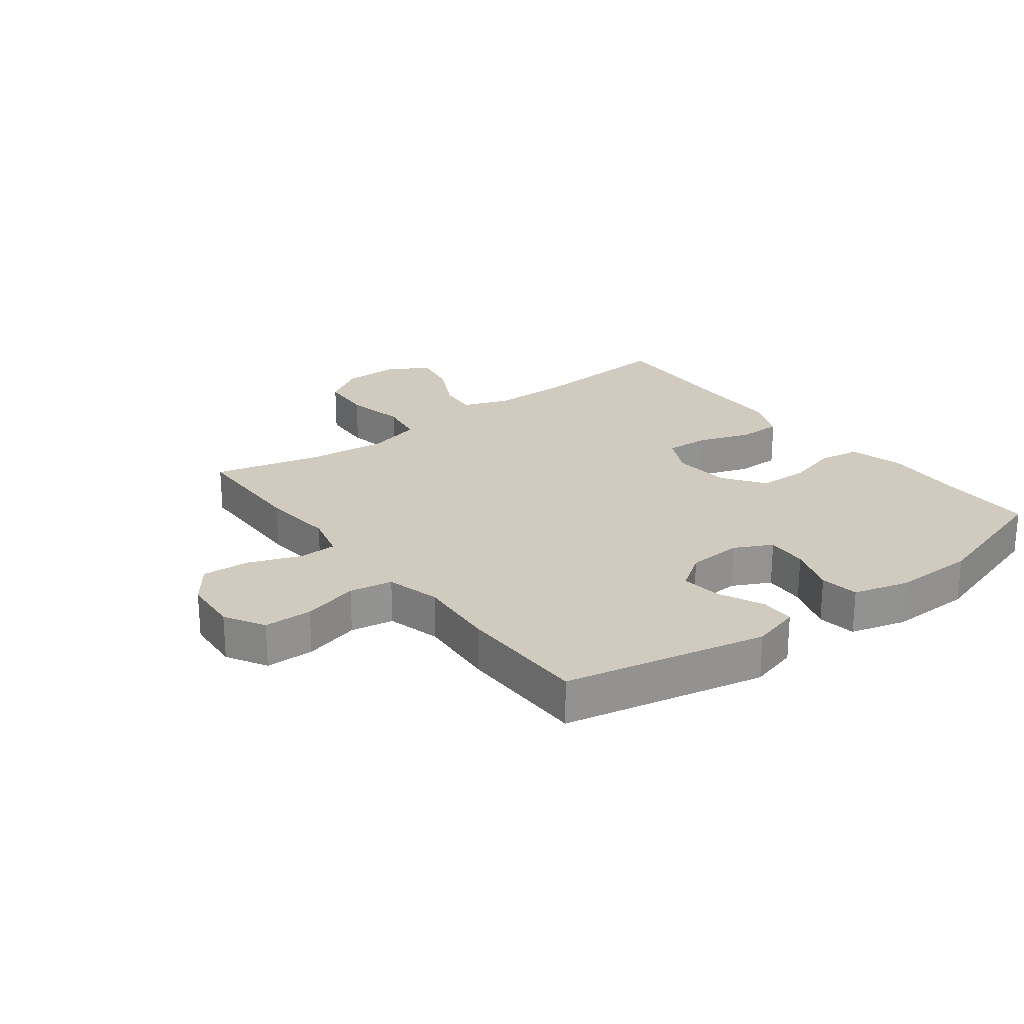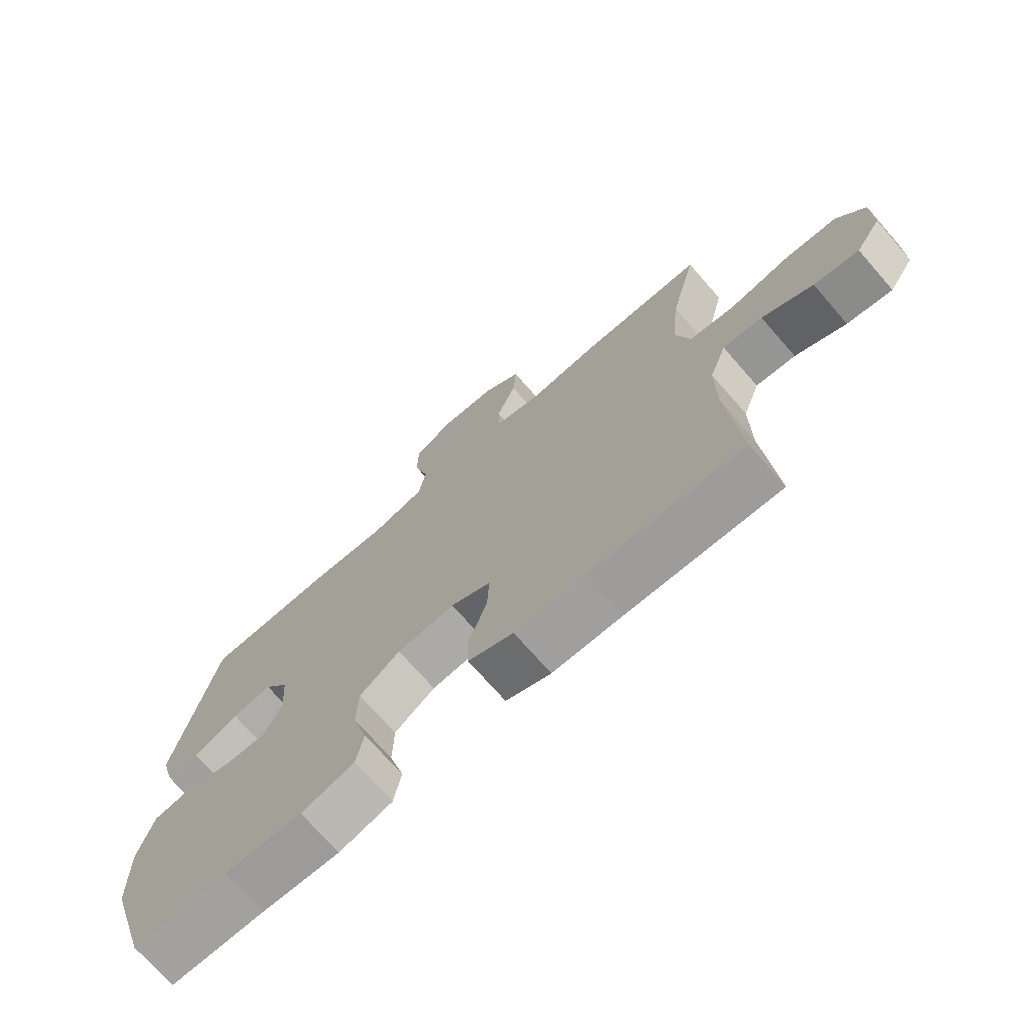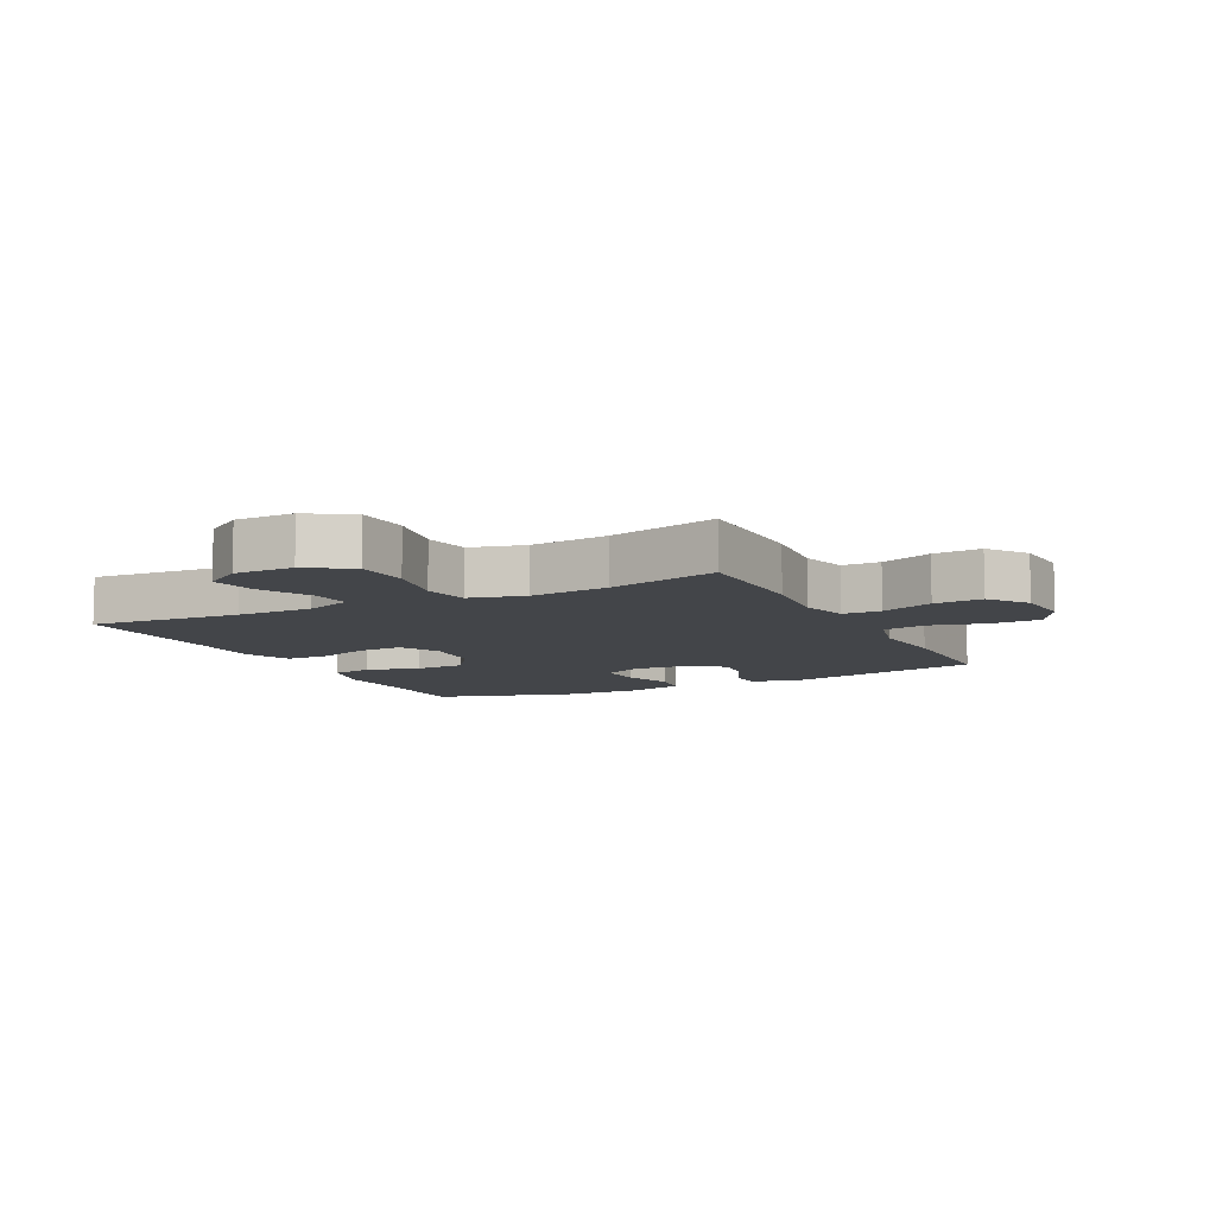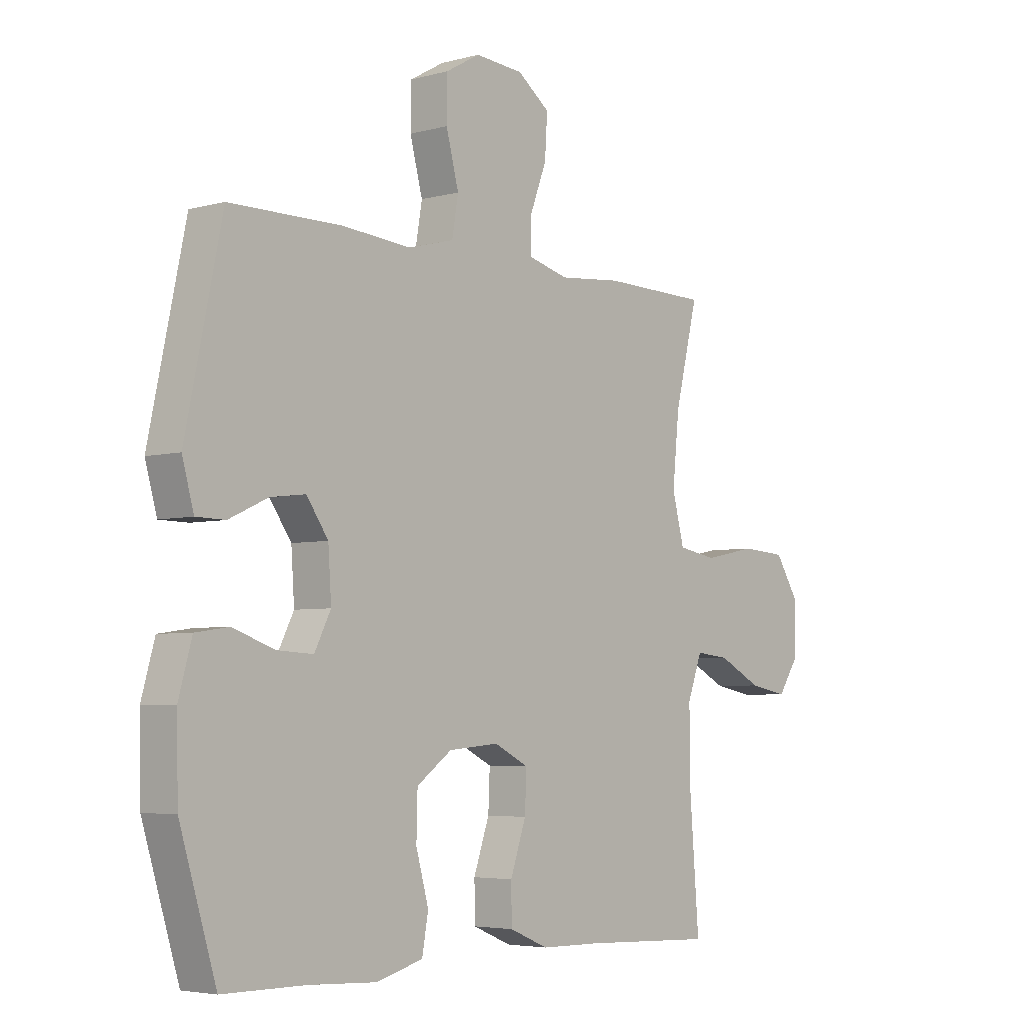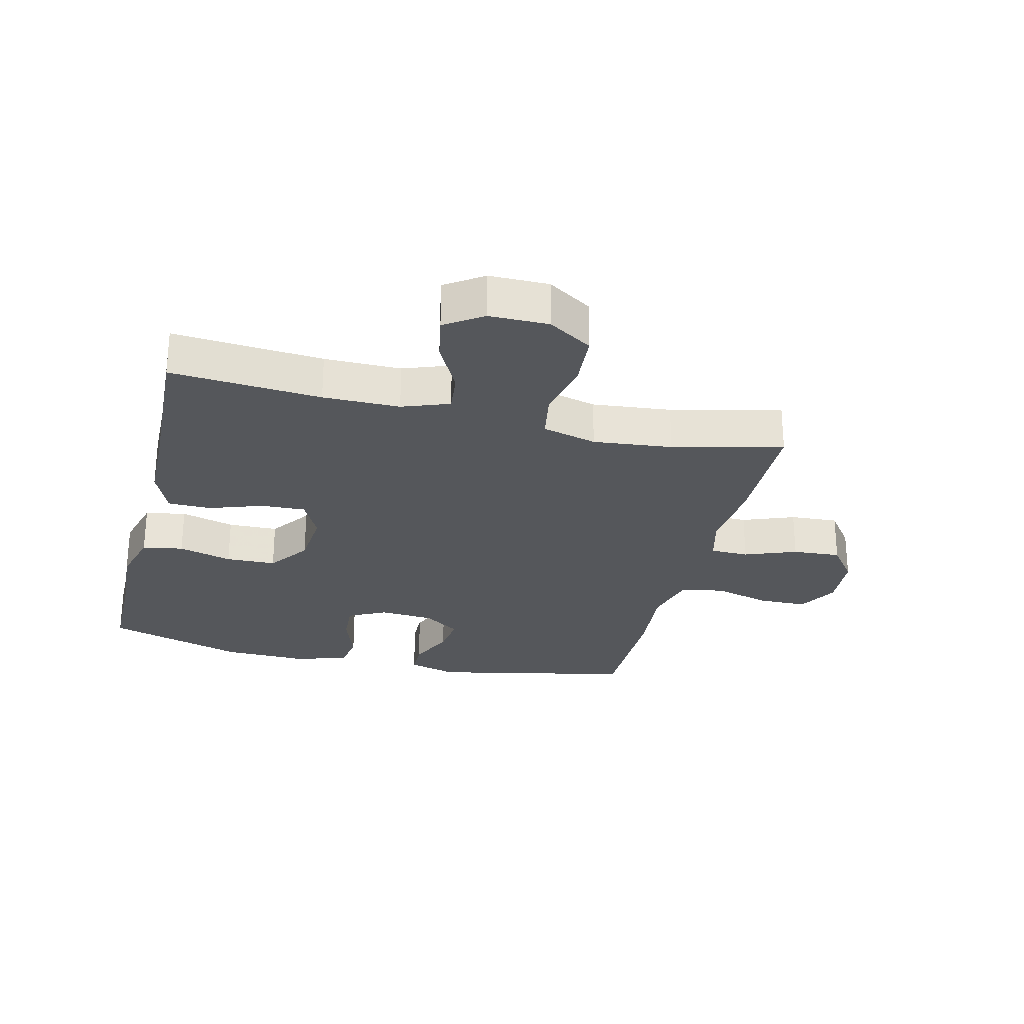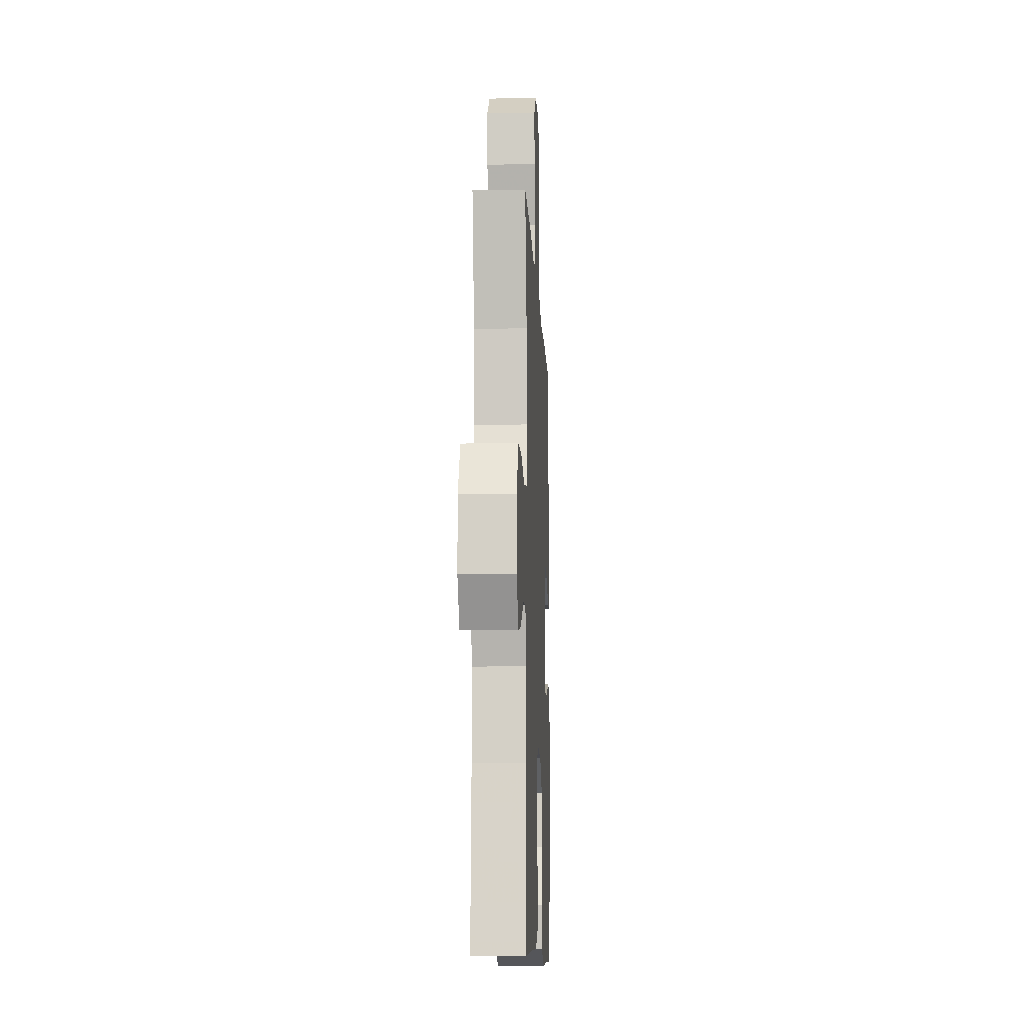
<metadata>
{"format":"obj","ext":"obj","renderer":"f3d","projection":"perspective","resolution":1024,"background":"white","views":[{"elev":23.6,"azim":52.7,"up":"+Y"},{"elev":-72.2,"azim":-138.8,"up":"+Z"},{"elev":-8.9,"azim":-63.3,"up":"+Y"},{"elev":-4.6,"azim":130.9,"up":"+Z"},{"elev":-26.9,"azim":-103.7,"up":"+Y"},{"elev":-10.7,"azim":-87.5,"up":"+Z"}]}
</metadata>
<code>
v 0.5 0.07 -0.5
v 0.344 0.07 -0.501
v 0.215 0.07 -0.508
v 0.127 0.07 -0.484
v 0.115 0.07 -0.418
v 0.139 0.07 -0.331
v 0.137 0.07 -0.25
v 0.07 0.07 -0.202
v -0.025 0.07 -0.194
v -0.091 0.07 -0.227
v -0.088 0.07 -0.299
v -0.058 0.07 -0.386
v -0.059 0.07 -0.456
v -0.133 0.07 -0.487
v -0.248 0.07 -0.489
v -0.5 0.07 -0.5
v -0.481 0.07 -0.257
v -0.481 0.07 -0.133
v -0.509 0.07 -0.057
v -0.574 0.07 -0.064
v -0.657 0.07 -0.107
v -0.731 0.07 -0.121
v -0.772 0.07 -0.06
v -0.772 0.07 0.036
v -0.727 0.07 0.107
v -0.64 0.07 0.113
v -0.541 0.07 0.093
v -0.466 0.07 0.106
v -0.443 0.07 0.194
v -0.456 0.07 0.322
v -0.5 0.07 0.5
v -0.298 0.07 0.504
v -0.179 0.07 0.493
v -0.103 0.07 0.513
v -0.102 0.07 0.575
v -0.134 0.07 0.659
v -0.139 0.07 0.737
v -0.077 0.07 0.783
v 0.015 0.07 0.79
v 0.08 0.07 0.753
v 0.081 0.07 0.674
v 0.057 0.07 0.583
v 0.069 0.07 0.513
v 0.157 0.07 0.49
v 0.287 0.07 0.501
v 0.5 0.07 0.5
v 0.569 0.07 0.173
v 0.547 0.07 0.094
v 0.492 0.07 0.093
v 0.418 0.07 0.127
v 0.352 0.07 0.135
v 0.311 0.07 0.076
v 0.305 0.07 -0.013
v 0.336 0.07 -0.074
v 0.404 0.07 -0.07
v 0.484 0.07 -0.042
v 0.547 0.07 -0.051
v 0.572 0.07 -0.141
v 0.569 0.07 -0.275
v 0.5 0 -0.5
v 0.344 0 -0.501
v 0.215 0 -0.508
v 0.127 0 -0.484
v 0.115 0 -0.418
v 0.139 0 -0.331
v 0.137 0 -0.25
v 0.07 0 -0.202
v -0.025 0 -0.194
v -0.091 0 -0.227
v -0.088 0 -0.299
v -0.058 0 -0.386
v -0.059 0 -0.456
v -0.133 0 -0.487
v -0.248 0 -0.489
v -0.5 0 -0.5
v -0.481 0 -0.257
v -0.481 0 -0.133
v -0.509 0 -0.057
v -0.574 0 -0.064
v -0.657 0 -0.107
v -0.731 0 -0.121
v -0.772 0 -0.06
v -0.772 0 0.036
v -0.727 0 0.107
v -0.64 0 0.113
v -0.541 0 0.093
v -0.466 0 0.106
v -0.443 0 0.194
v -0.456 0 0.322
v -0.5 0 0.5
v -0.298 0 0.504
v -0.179 0 0.493
v -0.103 0 0.513
v -0.102 0 0.575
v -0.134 0 0.659
v -0.139 0 0.737
v -0.077 0 0.783
v 0.015 0 0.79
v 0.08 0 0.753
v 0.081 0 0.674
v 0.057 0 0.583
v 0.069 0 0.513
v 0.157 0 0.49
v 0.287 0 0.501
v 0.5 0 0.5
v 0.569 0 0.173
v 0.547 0 0.094
v 0.492 0 0.093
v 0.418 0 0.127
v 0.352 0 0.135
v 0.311 0 0.076
v 0.305 0 -0.013
v 0.336 0 -0.074
v 0.404 0 -0.07
v 0.484 0 -0.042
v 0.547 0 -0.051
v 0.572 0 -0.141
v 0.569 0 -0.275
f 58 59 1 2
f 55 56 57 58
f 54 55 58 2
f 53 54 2 3
f 52 53 3 4
f 47 48 49 50
f 47 50 51
f 44 45 46 47
f 43 44 47 51
f 39 40 41 42
f 39 42 43
f 38 39 43
f 35 36 37 38
f 34 35 38 43
f 33 34 43 51
f 30 31 32 33
f 29 30 33 51
f 24 25 26 27
f 24 27 28
f 23 24 28
f 20 21 22 23
f 19 20 23 28
f 18 19 28
f 17 18 28 29
f 15 16 17 29
f 11 12 13 14
f 10 11 14 15
f 52 4 5 6
f 52 6 7
f 29 51 52
f 29 52 7 8
f 10 15 29
f 9 10 29
f 8 9 29
f 61 60 118 117
f 117 116 115 114
f 61 117 114 113
f 62 61 113 112
f 63 62 112 111
f 109 108 107 106
f 110 109 106
f 106 105 104 103
f 110 106 103 102
f 101 100 99 98
f 102 101 98
f 102 98 97
f 97 96 95 94
f 102 97 94 93
f 110 102 93 92
f 92 91 90 89
f 110 92 89 88
f 86 85 84 83
f 87 86 83
f 87 83 82
f 82 81 80 79
f 87 82 79 78
f 87 78 77
f 88 87 77 76
f 88 76 75 74
f 73 72 71 70
f 74 73 70 69
f 65 64 63 111
f 66 65 111
f 111 110 88
f 67 66 111 88
f 88 74 69
f 88 69 68
f 88 68 67
f 1 60 61 2
f 2 61 62 3
f 3 62 63 4
f 4 63 64 5
f 5 64 65 6
f 6 65 66 7
f 7 66 67 8
f 8 67 68 9
f 9 68 69 10
f 10 69 70 11
f 11 70 71 12
f 12 71 72 13
f 13 72 73 14
f 14 73 74 15
f 15 74 75 16
f 16 75 76 17
f 17 76 77 18
f 18 77 78 19
f 19 78 79 20
f 20 79 80 21
f 21 80 81 22
f 22 81 82 23
f 23 82 83 24
f 24 83 84 25
f 25 84 85 26
f 26 85 86 27
f 27 86 87 28
f 28 87 88 29
f 29 88 89 30
f 30 89 90 31
f 31 90 91 32
f 32 91 92 33
f 33 92 93 34
f 34 93 94 35
f 35 94 95 36
f 36 95 96 37
f 37 96 97 38
f 38 97 98 39
f 39 98 99 40
f 40 99 100 41
f 41 100 101 42
f 42 101 102 43
f 43 102 103 44
f 44 103 104 45
f 45 104 105 46
f 46 105 106 47
f 47 106 107 48
f 48 107 108 49
f 49 108 109 50
f 50 109 110 51
f 51 110 111 52
f 52 111 112 53
f 53 112 113 54
f 54 113 114 55
f 55 114 115 56
f 56 115 116 57
f 57 116 117 58
f 58 117 118 59
f 59 118 60 1

</code>
